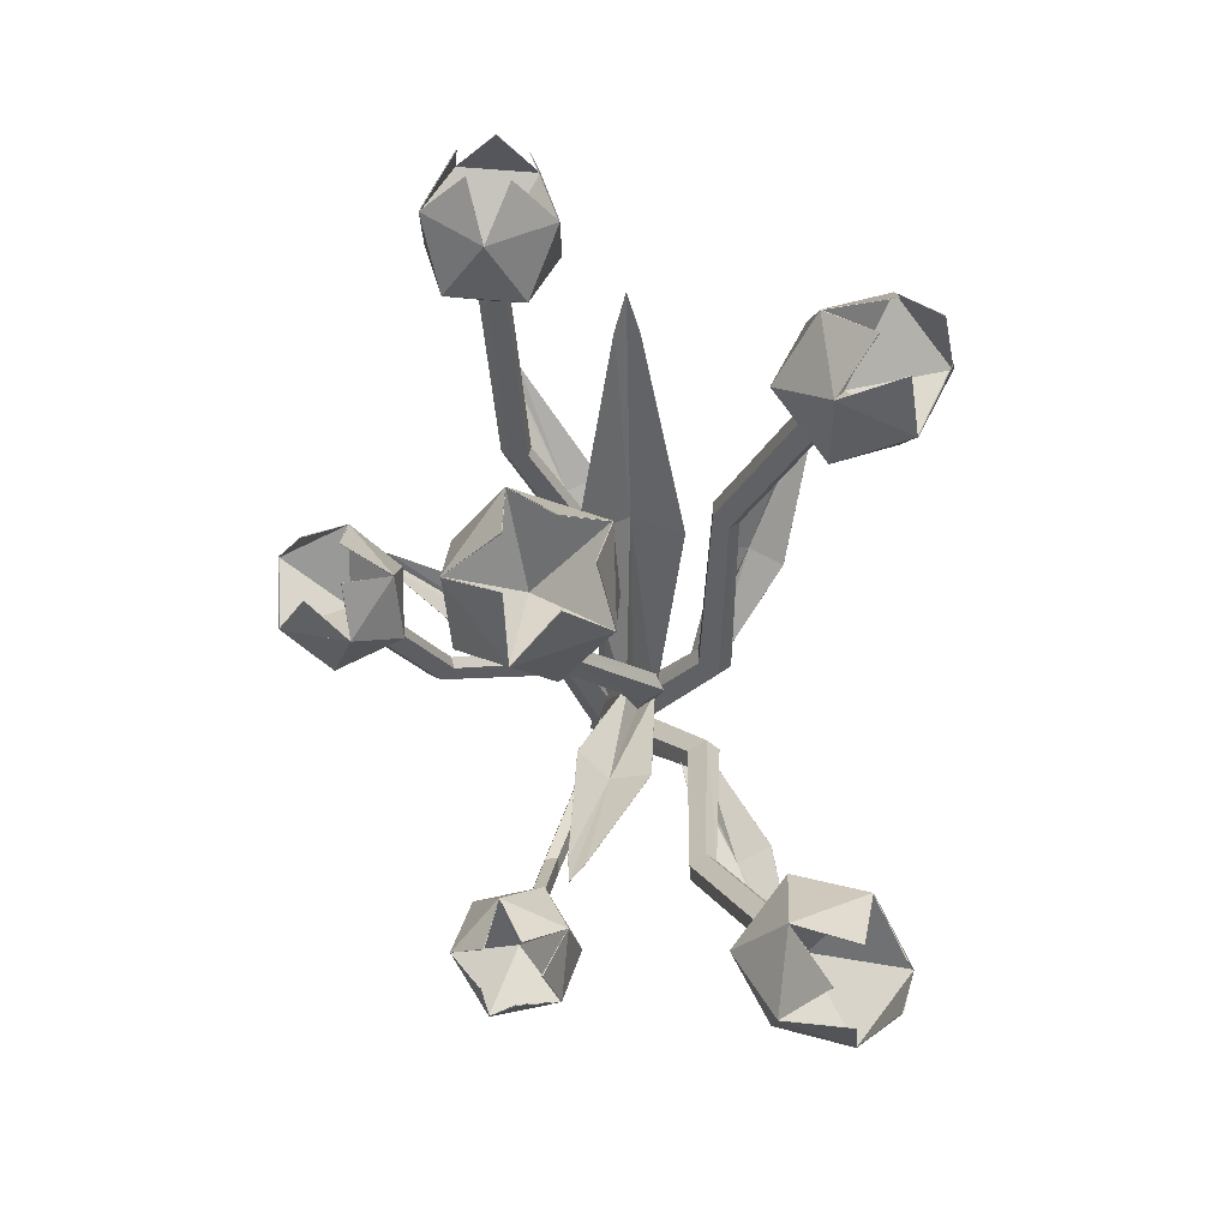
<metadata>
{"format":"obj","ext":"obj","renderer":"f3d","projection":"perspective","resolution":1024,"background":"white","views":[{"elev":79.5,"azim":178.4,"up":"+Y"}]}
</metadata>
<code>
o RosesWSnow_01_Icosphere
v 0.1004 0.9331 -0
v 0.1769 1.008 0.06198
v 0.05996 0.9937 0.1003
v -0.01233 0.9846 -0
v 0.05996 0.9937 -0.1003
v 0.1769 1.008 -0.06198
v -0.00553 1.092 -0.06198
v 0.09063 1.011 -0
v -0 -0 -0.03195
v -0.03039 -0 -0.009873
v -0.01878 -0 0.02585
v 0.01878 -0 0.02585
v 0.03039 -0 -0.009873
v -0.04596 0.3115 -0.02097
v -0.0731 0.3162 -0.00648
v -0.06273 0.3144 0.01697
v -0.02918 0.3087 0.01697
v -0.01881 0.3069 -0.00648
v 0.09334 0.6375 -0.01764
v 0.06984 0.6347 -0.00545
v 0.07882 0.6358 0.01427
v 0.1079 0.6393 0.01427
v 0.1168 0.6404 -0.00545
v 0.09334 0.9599 -0.01764
v 0.06984 0.9571 -0.00545
v 0.07882 0.9582 0.01427
v 0.1079 0.9617 0.01427
v 0.1168 0.9628 -0.00545
v -0.1035 0.5033 0.1714
v 0.03931 0.5033 0.1714
v -0.06082 0.2776 -0.01047
v -0.0216 0.2776 -0.01047
v -0.03207 0.4794 0.2011
v -0.03207 0.2537 0.01919
v -0.04845 0.7228 0.3831
v -0.0157 0.7228 0.3831
v -0.03207 0.758 0.4255
v -0.1038 0.503 0.1718
v 0.03968 0.503 0.1718
v -0.06122 0.2772 -0.01007
v -0.02119 0.2772 -0.01007
v -0.03207 0.479 0.2016
v -0.03207 0.2532 0.01969
v -0.04878 0.7224 0.3836
v -0.01537 0.7224 0.3836
v -0.03207 0.7576 0.426
v 0.04605 0.4265 -0.1012
v -0.05092 0.4265 -0.1358
v -0.02609 0.2637 0.01233
v -0.06161 0.2637 -0.002234
v 0.004751 0.4093 -0.1386
v -0.03932 0.2465 -0.0151
v 0.05999 0.5848 -0.2583
v 0.03774 0.5848 -0.2663
v 0.05913 0.6102 -0.2911
v 0.0464 0.4262 -0.1014
v -0.05106 0.4262 -0.1362
v -0.02572 0.2635 0.01216
v -0.06179 0.2635 -0.002605
v 0.004876 0.409 -0.139
v -0.0392 0.2462 -0.01544
v 0.06032 0.5845 -0.2586
v 0.03763 0.5845 -0.2667
v 0.05926 0.6099 -0.2914
v -0.1897 0.7451 -0.3758
v -0.1279 0.8376 -0.3961
v -0.1992 0.8353 -0.3083
v -0.2916 0.7783 -0.3399
v -0.2774 0.7454 -0.4471
v -0.1763 0.7821 -0.4818
v -0.1917 0.928 -0.3726
v -0.2699 0.8381 -0.5114
v -0.2195 0.806 -0.3984
v -0.01246 -0.01432 -0.0221
v -0.02734 -0.006465 0.00773
v -0.004436 0.01032 0.02688
v 0.0246 0.01285 0.008883
v 0.01964 -0.002385 -0.02139
v -0.1329 0.234 -0.1019
v -0.1496 0.2424 -0.08049
v -0.1319 0.2522 -0.06862
v -0.1044 0.2499 -0.08268
v -0.105 0.2387 -0.1032
v -0.1173 0.5029 -0.2808
v -0.1299 0.5045 -0.2601
v -0.1156 0.5148 -0.2512
v -0.09418 0.5195 -0.2663
v -0.09525 0.5122 -0.2847
v -0.2097 0.758 -0.394
v -0.2223 0.7596 -0.3733
v -0.208 0.7699 -0.3644
v -0.1865 0.7746 -0.3796
v -0.1876 0.7673 -0.3979
v -0.126 0.2952 -0.2419
v -0.2145 0.2732 -0.2193
v -0.0909 0.2125 -0.07158
v -0.124 0.2035 -0.06464
v -0.1676 0.2621 -0.2419
v -0.1069 0.1856 -0.07817
v -0.2219 0.351 -0.4128
v -0.2422 0.3459 -0.4077
v -0.2426 0.3563 -0.444
v -0.1258 0.295 -0.2421
v -0.2147 0.2728 -0.2194
v -0.0906 0.2122 -0.07179
v -0.1242 0.2032 -0.06472
v -0.1676 0.2617 -0.2421
v -0.1068 0.1852 -0.07835
v -0.2216 0.3507 -0.4131
v -0.2423 0.3456 -0.4078
v -0.2425 0.356 -0.4442
v 0.1398 0.6726 0.445
v 0.1973 0.762 0.4252
v 0.08984 0.7632 0.4135
v 0.04701 0.7024 0.4919
v 0.128 0.6636 0.5521
v 0.2209 0.7004 0.5108
v 0.1401 0.8469 0.4598
v 0.04724 0.8101 0.5011
v 0.07084 0.7485 0.5868
v 0.136 0.7276 0.4855
v 0.006081 -0.01587 0.02208
v -0.02392 -0.006797 0.01257
v -0.02087 0.01167 -0.01431
v 0.01103 0.01401 -0.02142
v 0.02768 -0.003013 0.001077
v -0.01684 0.2092 0.1781
v -0.04238 0.218 0.1755
v -0.03814 0.2291 0.1565
v -0.009987 0.227 0.1473
v 0.003176 0.2148 0.1606
v 0.1198 0.4523 0.3116
v 0.09739 0.4549 0.3062
v 0.1013 0.466 0.2914
v 0.1262 0.4704 0.2876
v 0.1376 0.4619 0.3001
v 0.1387 0.6826 0.4719
v 0.1162 0.6851 0.4665
v 0.1202 0.6963 0.4517
v 0.145 0.7006 0.4479
v 0.1565 0.6921 0.4604
v 0.08326 0.2572 0.2733
v 0.007507 0.234 0.3156
v -0.009105 0.1928 0.1275
v -0.03649 0.1834 0.1443
v 0.05431 0.2237 0.2984
v -0.01612 0.1661 0.1404
v 0.1342 0.293 0.458
v 0.1169 0.2877 0.4677
v 0.1412 0.2948 0.4934
v 0.08359 0.2569 0.2733
v 0.00744 0.2336 0.3157
v -0.00877 0.1926 0.1275
v -0.03659 0.183 0.1445
v 0.05447 0.2233 0.2985
v -0.01597 0.1657 0.1405
v 0.1346 0.2927 0.4579
v 0.1168 0.2873 0.4678
v 0.1414 0.2944 0.4935
v 0.3037 0.6552 0.034
v 0.3388 0.7131 -0.03338
v 0.2515 0.7286 0.002135
v 0.2536 0.7085 0.09547
v 0.3422 0.6806 0.1176
v 0.3949 0.6834 0.03799
v 0.399 0.7741 0.008591
v 0.3188 0.7125 0.04599
v 0.01445 -0.007652 0.0184
v -0.01269 0.00203 0.02099
v -0.02229 0.008907 -0.005425
v -0.001085 0.003475 -0.02434
v 0.02162 -0.006759 -0.009619
v 0.06599 0.2252 0.06346
v 0.04534 0.236 0.06921
v 0.04012 0.2388 0.05033
v 0.05755 0.2298 0.03291
v 0.07354 0.2214 0.04103
v 0.2294 0.4399 0.02093
v 0.2099 0.4441 0.0255
v 0.2063 0.4484 0.009721
v 0.2237 0.4467 -0.004592
v 0.238 0.4415 0.002339
v 0.3148 0.6713 0.05016
v 0.2952 0.6755 0.05472
v 0.2917 0.6798 0.03895
v 0.309 0.6781 0.02463
v 0.3233 0.6728 0.03156
v 0.1847 0.2752 0.07374
v 0.1455 0.281 0.1425
v 0.04949 0.196 0.02995
v 0.03602 0.1977 0.05622
v 0.1737 0.2599 0.1145
v 0.04987 0.179 0.05084
v 0.3055 0.3492 0.1715
v 0.2965 0.3505 0.1873
v 0.3265 0.3597 0.1931
v 0.1849 0.275 0.07365
v 0.1456 0.2807 0.1428
v 0.04971 0.1957 0.02984
v 0.03602 0.1974 0.0565
v 0.1739 0.2595 0.1146
v 0.05 0.1787 0.05095
v 0.3057 0.3489 0.1715
v 0.2966 0.3502 0.1876
v 0.3267 0.3594 0.1932
v 0.1176 0.5836 -0.3506
v 0.1888 0.6118 -0.4002
v 0.1781 0.6417 -0.3147
v 0.08884 0.6538 -0.3
v 0.0444 0.6315 -0.3765
v 0.1062 0.6055 -0.4385
v 0.122 0.638 -0.3691
v -0.0213 -0.001627 -0.009851
v -0.01564 0.009281 0.01492
v 0.01163 0.007363 0.01907
v 0.02283 -0.00473 -0.003131
v 0.002476 -0.01029 -0.02101
v 0.001598 0.2194 -0.07654
v 0.003602 0.2319 -0.05748
v 0.02215 0.2286 -0.05582
v 0.03161 0.214 -0.07386
v 0.01891 0.2083 -0.08667
v 0.07597 0.3898 -0.2596
v 0.07682 0.3962 -0.2411
v 0.09274 0.395 -0.2406
v 0.1017 0.388 -0.2589
v 0.09137 0.3848 -0.2706
v 0.1063 0.6026 -0.3602
v 0.1071 0.6089 -0.3417
v 0.123 0.6078 -0.3413
v 0.132 0.6007 -0.3595
v 0.1217 0.5976 -0.3713
v -0.2534 0.7962 0.253
v -0.1966 0.8962 0.2619
v -0.264 0.8761 0.1705
v -0.3567 0.8179 0.2066
v -0.3467 0.8021 0.3204
v -0.2478 0.8505 0.3546
v -0.3638 0.9313 0.1869
v -0.3476 0.9057 0.371
v -0.2549 0.9639 0.3348
v -0.2882 0.8592 0.2648
v -0.01318 -0.01179 0.02389
v -0.02703 -0.009345 -0.008097
v -0.003521 0.006009 -0.02889
v 0.02485 0.01306 -0.00976
v 0.01888 0.002062 0.02286
v -0.1533 0.2432 0.05964
v -0.1695 0.2473 0.03598
v -0.1513 0.2564 0.02335
v -0.124 0.2579 0.0392
v -0.1252 0.2497 0.06163
v -0.1617 0.5421 0.1986
v -0.1734 0.5398 0.1769
v -0.1589 0.5497 0.167
v -0.1382 0.5581 0.1825
v -0.14 0.5534 0.2021
v -0.2755 0.8107 0.2683
v -0.2872 0.8084 0.2466
v -0.2727 0.8183 0.2367
v -0.252 0.8267 0.2523
v -0.2537 0.822 0.2718
v -0.1575 0.3266 0.1913
v -0.245 0.2957 0.1678
v -0.1077 0.2193 0.03452
v -0.1405 0.2073 0.02732
v -0.198 0.2907 0.1946
v -0.1229 0.1924 0.04456
v -0.2676 0.4032 0.3502
v -0.2877 0.396 0.3448
v -0.2907 0.4121 0.3797
v -0.1572 0.3264 0.1916
v -0.2452 0.2953 0.168
v -0.1074 0.2191 0.03478
v -0.1407 0.2069 0.02745
v -0.198 0.2904 0.1948
v -0.1228 0.192 0.04481
v -0.2674 0.4029 0.3505
v -0.2878 0.3957 0.3449
v -0.2907 0.4117 0.38
v 0.1114 1.106 0.1003
v -0.00553 1.092 0.06198
v 0.1114 1.106 -0.1003
v 0.1837 1.116 -0
v 0.05307 1.173 0.05254
v 0.1142 1.181 0.03247
v 0.114 1.183 -0.03247
v 0.05232 1.178 -0.05254
v 0.01439 1.174 -0
v -0.2928 0.8913 -0.3379
v -0.3412 0.8358 -0.4236
v -0.1775 0.8951 -0.4798
v -0.2743 0.9549 -0.4008
v -0.2374 0.957 -0.4471
v -0.2634 0.9293 -0.4926
v -0.3176 0.9125 -0.4753
v -0.3252 0.9301 -0.4192
v 0.1783 0.7473 0.5984
v 0.2211 0.8081 0.52
v 0.1035 0.8667 0.5367
v 0.1598 0.8668 0.5434
v 0.172 0.8358 0.5892
v 0.1232 0.8187 0.6124
v 0.08076 0.8394 0.5811
v 0.3104 0.8021 -0.01357
v 0.2578 0.7993 0.06606
v 0.3139 0.7696 0.1374
v 0.4011 0.754 0.1019
v 0.3166 0.8465 0.04931
v 0.3625 0.8391 0.03086
v 0.3922 0.8249 0.06853
v 0.3652 0.8257 0.1107
v 0.3189 0.8407 0.09919
v 0.204 0.6995 -0.3803
v 0.1422 0.7255 -0.3184
v 0.05962 0.7192 -0.3566
v 0.07033 0.6893 -0.4422
v 0.1596 0.6772 -0.4568
v 0.161 0.7595 -0.3811
v 0.1667 0.7446 -0.4262
v 0.1235 0.7425 -0.4467
v 0.0913 0.7583 -0.415
v 0.1146 0.7703 -0.375
v -0.2649 0.9797 0.2211
v -0.415 0.8856 0.2796
v -0.352 1.006 0.2413
v -0.3171 1.018 0.2894
v -0.3447 0.995 0.3382
v -0.398 0.9722 0.3208
v -0.4034 0.9809 0.2612
v 0.1112 1.106 0.09921
v -0.006299 1.092 0.06098
v -0.006516 1.092 -0.06265
v 0.1117 1.107 -0.1014
v 0.1837 1.116 -0.001263
v 0.05349 1.172 0.05143
v 0.1133 1.181 0.03179
v 0.1149 1.184 -0.03316
v 0.0519 1.179 -0.05367
v 0.01316 1.174 -0
v -0.1922 0.9269 -0.373
v -0.2921 0.8907 -0.3387
v -0.341 0.8354 -0.4248
v -0.271 0.8377 -0.511
v -0.1782 0.8944 -0.479
v -0.2743 0.954 -0.4017
v -0.2383 0.9561 -0.4469
v -0.2637 0.929 -0.4914
v -0.3186 0.9123 -0.4761
v -0.3241 0.9299 -0.4198
v 0.1401 0.8458 0.4604
v 0.04832 0.8094 0.5011
v 0.07179 0.7481 0.5875
v 0.1772 0.7468 0.5989
v 0.2201 0.8075 0.5198
v 0.1041 0.8658 0.5372
v 0.159 0.8659 0.5438
v 0.171 0.8357 0.5885
v 0.1231 0.8184 0.6136
v 0.08194 0.8392 0.5807
v 0.3107 0.8012 -0.01266
v 0.2588 0.7985 0.06585
v 0.315 0.7692 0.1377
v 0.4022 0.7542 0.1026
v 0.3998 0.7738 0.009527
v 0.3174 0.8457 0.04981
v 0.362 0.8385 0.03188
v 0.3935 0.825 0.06853
v 0.3657 0.8258 0.1119
v 0.3197 0.8402 0.09836
v 0.2029 0.699 -0.3803
v 0.142 0.7246 -0.3193
v 0.06057 0.7184 -0.3569
v 0.07121 0.689 -0.443
v 0.1584 0.6771 -0.4573
v 0.1601 0.7588 -0.3818
v 0.1656 0.7444 -0.4255
v 0.1233 0.7426 -0.4479
v 0.09243 0.7578 -0.4147
v 0.1151 0.7695 -0.3758
v -0.2644 0.9807 0.2205
v -0.3645 0.9318 0.186
v -0.4162 0.8855 0.2797
v -0.3487 0.9052 0.3707
v -0.2543 0.9644 0.3338
v -0.352 1.007 0.2403
v -0.3163 1.018 0.2894
v -0.3449 0.9946 0.337
v -0.399 0.972 0.3216
v -0.4045 0.9809 0.2606
f 1 2 3
f 2 1 6
f 1 3 4
f 1 4 5
f 1 5 6
f 65 66 67
f 66 65 70
f 65 67 68
f 65 68 69
f 65 69 70
f 112 114 113
f 113 117 112
f 112 115 114
f 112 116 115
f 112 117 116
f 160 162 161
f 161 165 160
f 160 163 162
f 160 164 163
f 160 165 164
f 206 207 208
f 207 206 211
f 206 208 209
f 206 209 210
f 206 210 211
f 233 235 234
f 234 238 233
f 233 236 235
f 233 237 236
f 233 238 237
f 9 12 11
f 18 19 23
f 11 17 16
f 10 14 9
f 12 18 17
f 10 16 15
f 9 18 13
f 23 27 22
f 17 21 16
f 14 20 19
f 18 22 17
f 16 20 15
f 27 28 24
f 21 25 20
f 23 24 28
f 22 26 21
f 19 25 24
f 33 32 34
f 33 31 29
f 42 41 39
f 40 42 38
f 29 40 38
f 30 41 32
f 34 40 31
f 34 41 43
f 37 45 36
f 30 45 39
f 51 50 52
f 51 49 47
f 60 59 57
f 58 60 56
f 47 58 56
f 48 59 50
f 52 58 49
f 52 59 61
f 74 77 76
f 83 84 88
f 76 82 81
f 75 79 74
f 77 83 82
f 75 81 80
f 74 83 78
f 88 92 87
f 82 86 81
f 79 85 84
f 83 87 82
f 81 85 80
f 92 93 89
f 86 90 85
f 88 89 93
f 87 91 86
f 84 90 89
f 98 97 99
f 98 96 94
f 107 106 104
f 105 107 103
f 94 105 103
f 95 106 97
f 99 105 96
f 99 106 108
f 102 110 101
f 102 109 111
f 94 109 100
f 95 110 104
f 125 126 122
f 131 132 127
f 124 130 125
f 127 123 122
f 125 131 126
f 123 129 124
f 131 122 126
f 140 136 135
f 134 130 129
f 127 133 128
f 135 131 130
f 133 129 128
f 137 140 139
f 138 134 133
f 136 137 132
f 139 135 134
f 132 138 133
f 146 145 147
f 146 144 142
f 155 154 152
f 153 155 151
f 142 153 151
f 143 154 145
f 147 153 144
f 147 154 156
f 150 158 149
f 150 157 159
f 142 157 148
f 143 158 152
f 171 172 168
f 177 178 173
f 170 176 171
f 173 169 168
f 171 177 172
f 169 175 170
f 177 168 172
f 186 182 181
f 180 176 175
f 173 179 174
f 181 177 176
f 179 175 174
f 183 186 185
f 184 180 179
f 182 183 178
f 185 181 180
f 178 184 179
f 192 191 193
f 192 190 188
f 192 195 189
f 201 200 198
f 199 201 197
f 188 199 197
f 189 200 191
f 193 199 190
f 193 200 202
f 189 204 198
f 213 217 216
f 222 223 227
f 215 221 220
f 214 218 213
f 216 222 221
f 214 220 219
f 213 222 217
f 227 231 226
f 221 225 220
f 218 224 223
f 222 226 221
f 220 224 219
f 231 232 228
f 225 229 224
f 227 228 232
f 226 230 225
f 223 229 228
f 245 247 243
f 252 253 248
f 245 251 246
f 248 244 243
f 246 252 247
f 244 250 245
f 252 243 247
f 261 257 256
f 255 251 250
f 248 254 249
f 256 252 251
f 254 250 249
f 258 261 260
f 259 255 254
f 257 258 253
f 260 256 255
f 253 259 254
f 267 266 268
f 267 265 263
f 276 275 273
f 274 276 272
f 263 274 272
f 264 275 266
f 268 274 265
f 268 275 277
f 271 279 270
f 271 278 280
f 263 278 269
f 264 279 273
f 11 10 9
f 9 13 12
f 18 14 19
f 11 12 17
f 10 15 14
f 12 13 18
f 10 11 16
f 9 14 18
f 23 28 27
f 17 22 21
f 14 15 20
f 18 23 22
f 16 21 20
f 24 25 26
f 26 27 24
f 21 26 25
f 23 19 24
f 22 27 26
f 19 20 25
f 33 30 32
f 33 34 31
f 42 43 41
f 40 43 42
f 29 31 40
f 30 39 41
f 34 43 40
f 34 32 41
f 37 46 45
f 30 36 45
f 51 48 50
f 51 52 49
f 60 61 59
f 58 61 60
f 47 49 58
f 48 57 59
f 52 61 58
f 52 50 59
f 76 75 74
f 74 78 77
f 83 79 84
f 76 77 82
f 75 80 79
f 77 78 83
f 75 76 81
f 74 79 83
f 88 93 92
f 82 87 86
f 79 80 85
f 83 88 87
f 81 86 85
f 89 90 91
f 91 92 89
f 86 91 90
f 88 84 89
f 87 92 91
f 84 85 90
f 98 95 97
f 98 99 96
f 107 108 106
f 105 108 107
f 94 96 105
f 95 104 106
f 99 108 105
f 99 97 106
f 102 111 110
f 102 100 109
f 94 103 109
f 95 101 110
f 122 123 124
f 124 125 122
f 131 136 132
f 124 129 130
f 127 128 123
f 125 130 131
f 123 128 129
f 131 127 122
f 140 141 136
f 134 135 130
f 127 132 133
f 135 136 131
f 133 134 129
f 139 138 137
f 137 141 140
f 138 139 134
f 136 141 137
f 139 140 135
f 132 137 138
f 146 143 145
f 146 147 144
f 155 156 154
f 153 156 155
f 142 144 153
f 143 152 154
f 147 156 153
f 147 145 154
f 150 159 158
f 150 148 157
f 142 151 157
f 143 149 158
f 168 169 170
f 170 171 168
f 177 182 178
f 170 175 176
f 173 174 169
f 171 176 177
f 169 174 175
f 177 173 168
f 186 187 182
f 180 181 176
f 173 178 179
f 181 182 177
f 179 180 175
f 185 184 183
f 183 187 186
f 184 185 180
f 182 187 183
f 185 186 181
f 178 183 184
f 192 189 191
f 192 193 190
f 192 196 195
f 201 202 200
f 199 202 201
f 188 190 199
f 189 198 200
f 193 202 199
f 193 191 200
f 189 195 204
f 215 214 216
f 214 213 216
f 222 218 223
f 215 216 221
f 214 219 218
f 216 217 222
f 214 215 220
f 213 218 222
f 227 232 231
f 221 226 225
f 218 219 224
f 222 227 226
f 220 225 224
f 228 229 230
f 230 231 228
f 225 230 229
f 227 223 228
f 226 231 230
f 223 224 229
f 243 244 245
f 245 246 247
f 252 257 253
f 245 250 251
f 248 249 244
f 246 251 252
f 244 249 250
f 252 248 243
f 261 262 257
f 255 256 251
f 248 253 254
f 256 257 252
f 254 255 250
f 260 259 258
f 258 262 261
f 259 260 255
f 257 262 258
f 260 261 256
f 253 258 259
f 267 264 266
f 267 268 265
f 276 277 275
f 274 277 276
f 263 265 274
f 264 273 275
f 268 277 274
f 268 266 275
f 271 280 279
f 271 269 278
f 263 272 278
f 264 270 279
f 2 6 284
f 3 2 281
f 4 3 282
f 5 4 7
f 6 5 283
f 2 284 281
f 3 281 282
f 4 282 7
f 5 7 283
f 6 283 284
f 281 284 8
f 282 281 8
f 7 282 8
f 283 7 8
f 284 283 8
f 33 35 37
f 33 36 30
f 42 44 38
f 45 42 39
f 37 44 46
f 29 44 35
f 51 53 55
f 51 54 48
f 60 62 56
f 63 60 57
f 55 63 54
f 55 62 64
f 47 62 53
f 48 63 57
f 66 70 292
f 67 66 71
f 68 67 290
f 69 68 291
f 70 69 72
f 66 292 71
f 67 71 290
f 68 290 291
f 69 291 72
f 70 72 292
f 71 292 73
f 290 71 73
f 291 290 73
f 72 291 73
f 292 72 73
f 98 100 102
f 98 101 95
f 107 109 103
f 110 107 104
f 113 299 117
f 114 118 113
f 115 119 114
f 116 120 115
f 117 298 116
f 113 118 299
f 114 119 118
f 115 120 119
f 116 298 120
f 117 299 298
f 118 121 299
f 119 121 118
f 120 121 119
f 298 121 120
f 299 121 298
f 146 148 150
f 146 149 143
f 155 157 151
f 158 155 152
f 161 166 165
f 162 305 161
f 163 306 162
f 164 307 163
f 165 308 164
f 161 305 166
f 162 306 305
f 163 307 306
f 164 308 307
f 165 166 308
f 305 167 166
f 306 167 305
f 307 167 306
f 308 167 307
f 166 167 308
f 192 194 196
f 201 203 197
f 204 201 198
f 196 204 195
f 196 203 205
f 188 203 194
f 207 211 318
f 208 207 314
f 209 208 315
f 210 209 316
f 211 210 317
f 207 318 314
f 208 314 315
f 209 315 316
f 210 316 317
f 211 317 318
f 314 318 212
f 315 314 212
f 316 315 212
f 317 316 212
f 318 317 212
f 234 241 238
f 235 324 234
f 236 239 235
f 237 325 236
f 238 240 237
f 234 324 241
f 235 239 324
f 236 325 239
f 237 240 325
f 238 241 240
f 324 242 241
f 239 242 324
f 325 242 239
f 240 242 325
f 241 242 240
f 267 269 271
f 267 270 264
f 276 278 272
f 279 276 273
f 281 285 282
f 284 286 281
f 283 284 287
f 7 283 288
f 282 7 289
f 71 293 290
f 292 294 71
f 72 295 292
f 291 72 296
f 290 297 291
f 118 119 300
f 299 118 301
f 298 299 302
f 120 303 298
f 119 120 304
f 305 306 309
f 166 305 310
f 308 311 166
f 307 312 308
f 306 307 313
f 314 319 315
f 318 320 314
f 317 318 321
f 316 322 317
f 315 323 316
f 324 326 239
f 241 327 324
f 240 241 328
f 325 329 240
f 239 330 325
f 331 332 336
f 335 331 337
f 334 338 335
f 333 339 334
f 332 340 333
f 341 342 346
f 345 341 347
f 344 345 348
f 343 349 344
f 342 343 350
f 351 356 352
f 355 357 351
f 354 358 355
f 353 354 359
f 352 360 353
f 361 366 362
f 365 367 361
f 364 365 368
f 363 364 369
f 362 370 363
f 371 372 376
f 375 371 377
f 374 378 375
f 373 374 379
f 372 373 380
f 381 382 386
f 385 381 387
f 384 388 385
f 383 384 389
f 382 383 390
f 284 331 335
f 282 331 281
f 7 332 333
f 7 334 283
f 283 335 284
f 285 331 336
f 284 337 286
f 283 338 334
f 7 339 333
f 289 332 282
f 282 336 332
f 286 331 281
f 287 335 338
f 283 339 288
f 7 340 289
f 71 345 292
f 71 342 341
f 291 342 290
f 72 343 344
f 72 345 344
f 293 341 346
f 294 345 347
f 72 348 295
f 296 343 291
f 297 342 350
f 293 342 290
f 294 341 71
f 295 345 292
f 296 344 349
f 291 350 343
f 118 355 351
f 118 352 119
f 120 352 353
f 298 353 120
f 298 355 299
f 300 351 118
f 301 355 299
f 298 358 354
f 303 353 359
f 304 352 119
f 300 352 356
f 301 351 357
f 302 355 358
f 303 354 298
f 120 360 304
f 166 361 305
f 305 362 306
f 307 362 363
f 308 363 307
f 308 365 364
f 309 361 305
f 166 367 365
f 308 368 311
f 312 363 369
f 313 362 306
f 309 362 366
f 310 361 367
f 311 365 166
f 308 369 364
f 307 370 313
f 318 371 375
f 314 372 371
f 315 373 372
f 317 373 316
f 318 374 375
f 319 371 376
f 318 377 320
f 321 374 317
f 322 373 379
f 323 372 380
f 319 372 315
f 320 371 314
f 321 375 378
f 317 379 374
f 323 373 316
f 324 385 241
f 239 381 324
f 325 382 239
f 325 384 383
f 240 385 241
f 324 386 326
f 327 385 387
f 240 388 384
f 325 389 329
f 239 390 330
f 239 386 382
f 324 387 381
f 241 388 328
f 329 384 240
f 325 390 383
f 33 29 35
f 33 37 36
f 42 46 44
f 45 46 42
f 37 35 44
f 29 38 44
f 51 47 53
f 51 55 54
f 60 64 62
f 63 64 60
f 55 64 63
f 55 53 62
f 47 56 62
f 48 54 63
f 98 94 100
f 98 102 101
f 107 111 109
f 110 111 107
f 146 142 148
f 146 150 149
f 155 159 157
f 158 159 155
f 192 188 194
f 201 205 203
f 204 205 201
f 196 205 204
f 196 194 203
f 188 197 203
f 267 263 269
f 267 271 270
f 276 280 278
f 279 280 276
f 284 281 331
f 282 332 331
f 7 282 332
f 7 333 334
f 283 334 335
f 285 281 331
f 284 335 337
f 283 287 338
f 7 288 339
f 289 340 332
f 282 285 336
f 286 337 331
f 287 284 335
f 283 334 339
f 7 333 340
f 71 341 345
f 71 290 342
f 291 343 342
f 72 291 343
f 72 292 345
f 293 71 341
f 294 292 345
f 72 344 348
f 296 349 343
f 297 290 342
f 293 346 342
f 294 347 341
f 295 348 345
f 296 72 344
f 291 297 350
f 118 299 355
f 118 351 352
f 120 119 352
f 298 354 353
f 298 354 355
f 300 356 351
f 301 357 355
f 298 302 358
f 303 120 353
f 304 360 352
f 300 119 352
f 301 118 351
f 302 299 355
f 303 359 354
f 120 353 360
f 166 365 361
f 305 361 362
f 307 306 362
f 308 364 363
f 308 166 365
f 309 366 361
f 166 310 367
f 308 364 368
f 312 307 363
f 313 370 362
f 309 306 362
f 310 305 361
f 311 368 365
f 308 312 369
f 307 363 370
f 318 314 371
f 314 315 372
f 315 316 373
f 317 374 373
f 318 317 374
f 319 314 371
f 318 375 377
f 321 378 374
f 322 316 373
f 323 315 372
f 319 376 372
f 320 377 371
f 321 318 375
f 317 322 379
f 323 380 373
f 324 381 385
f 239 382 381
f 325 383 382
f 325 240 384
f 240 384 385
f 324 381 386
f 327 241 385
f 240 328 388
f 325 383 389
f 239 382 390
f 239 326 386
f 324 327 387
f 241 385 388
f 329 389 384
f 325 330 390

</code>
